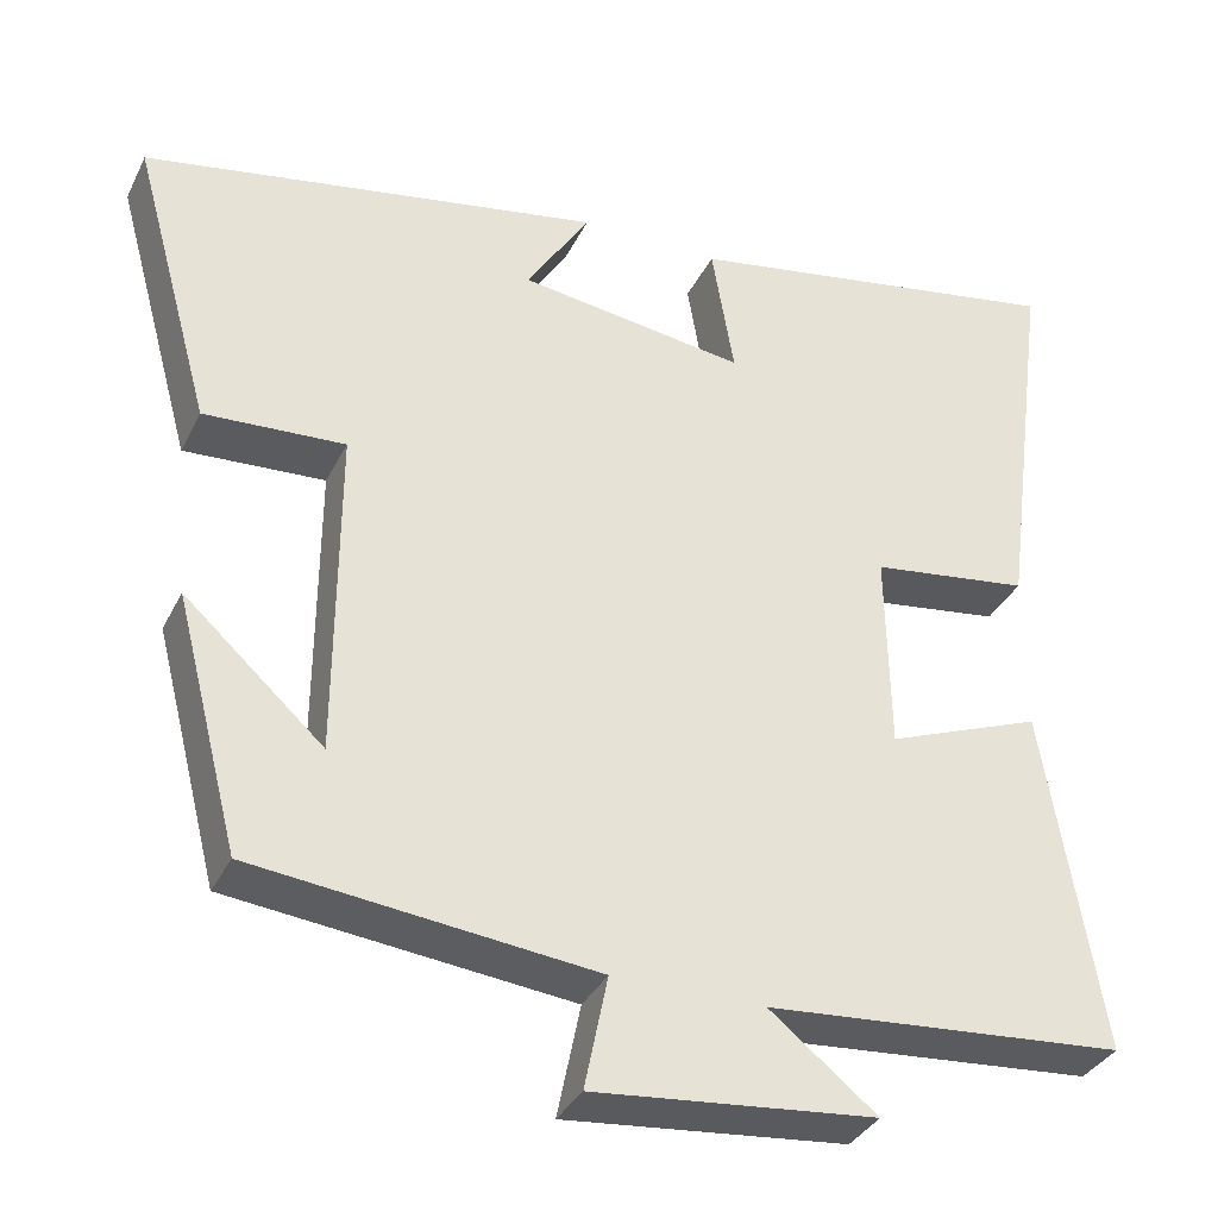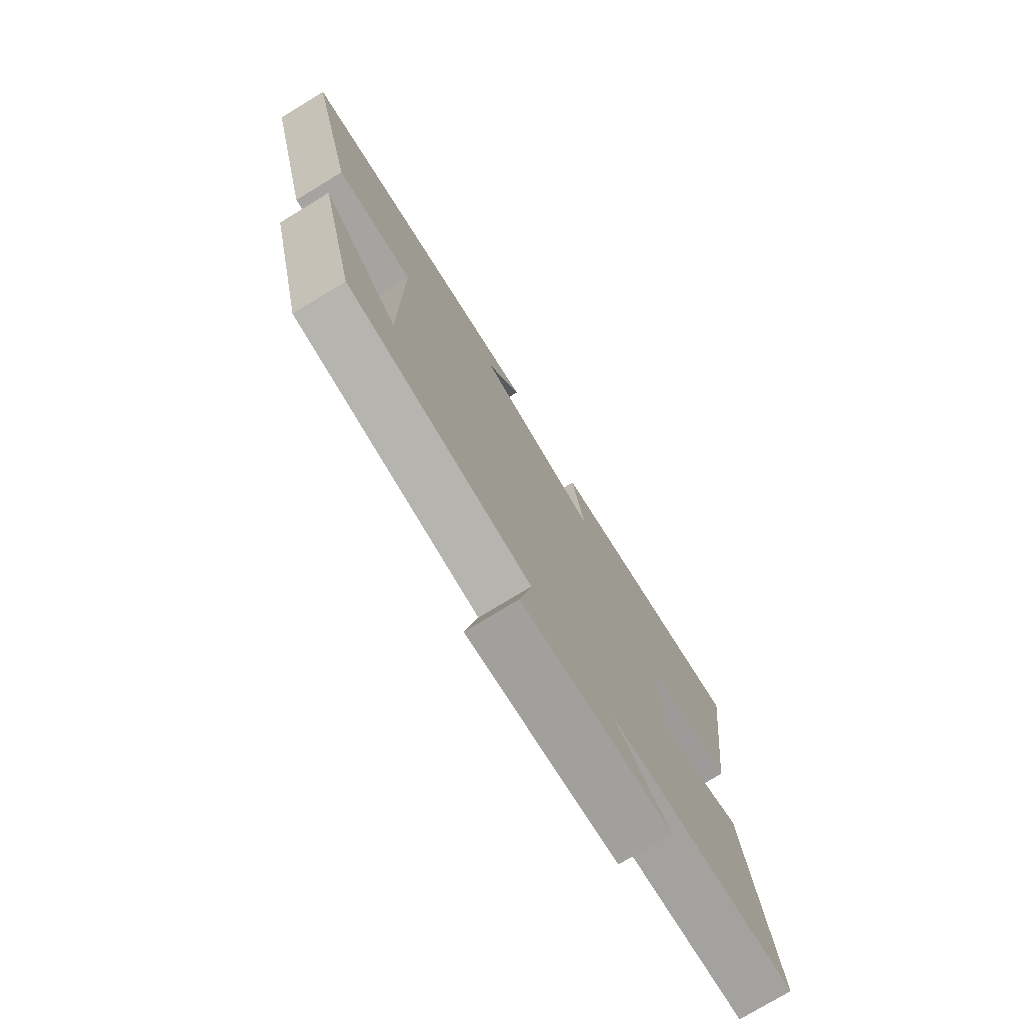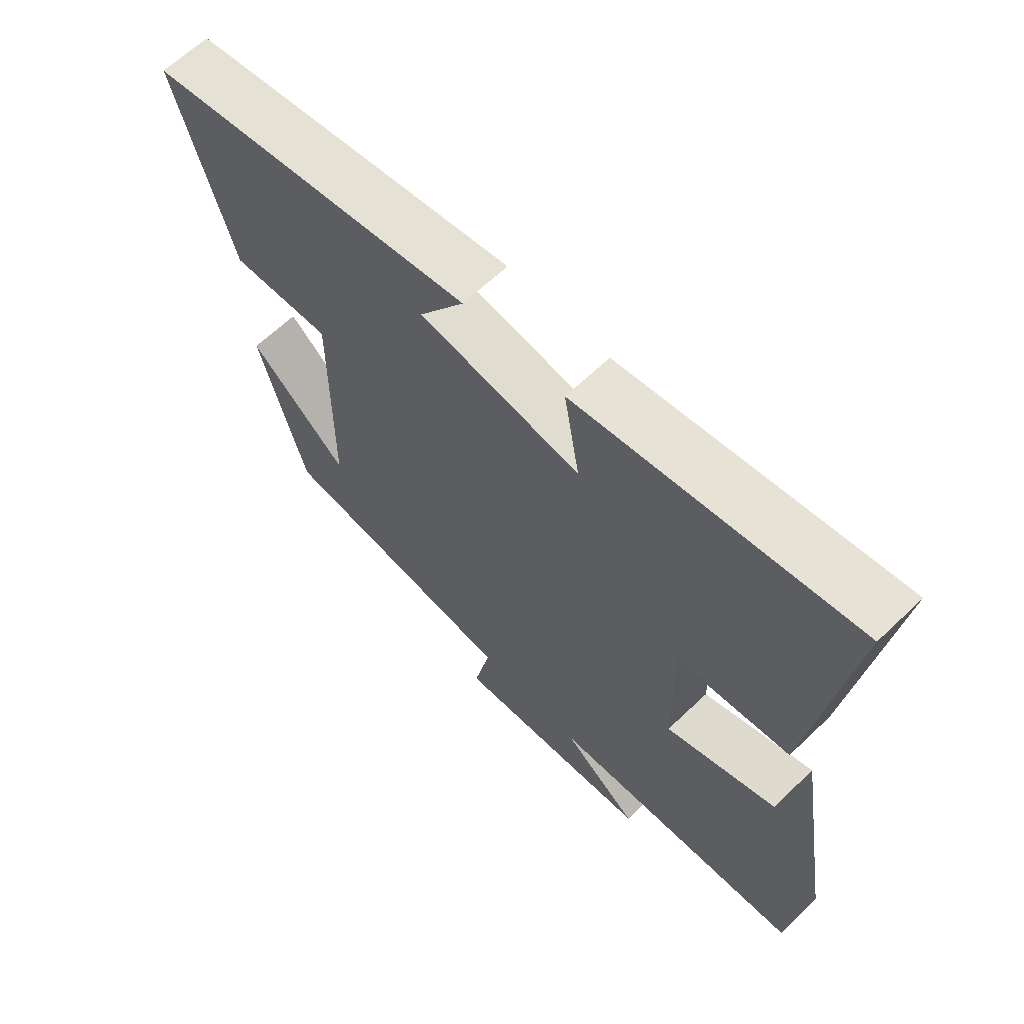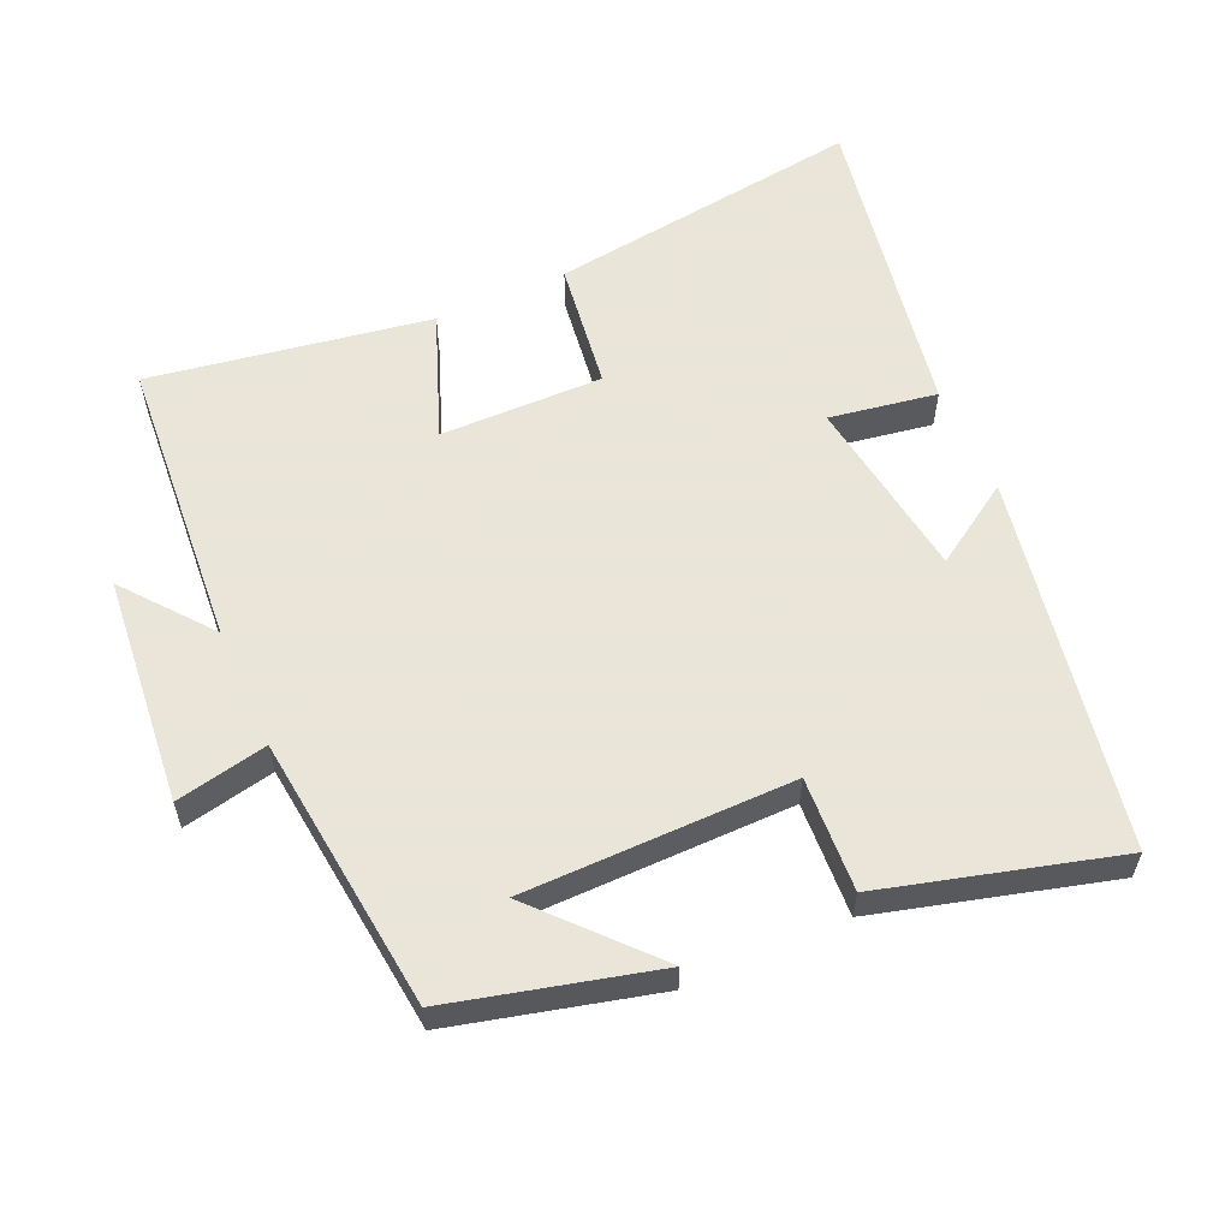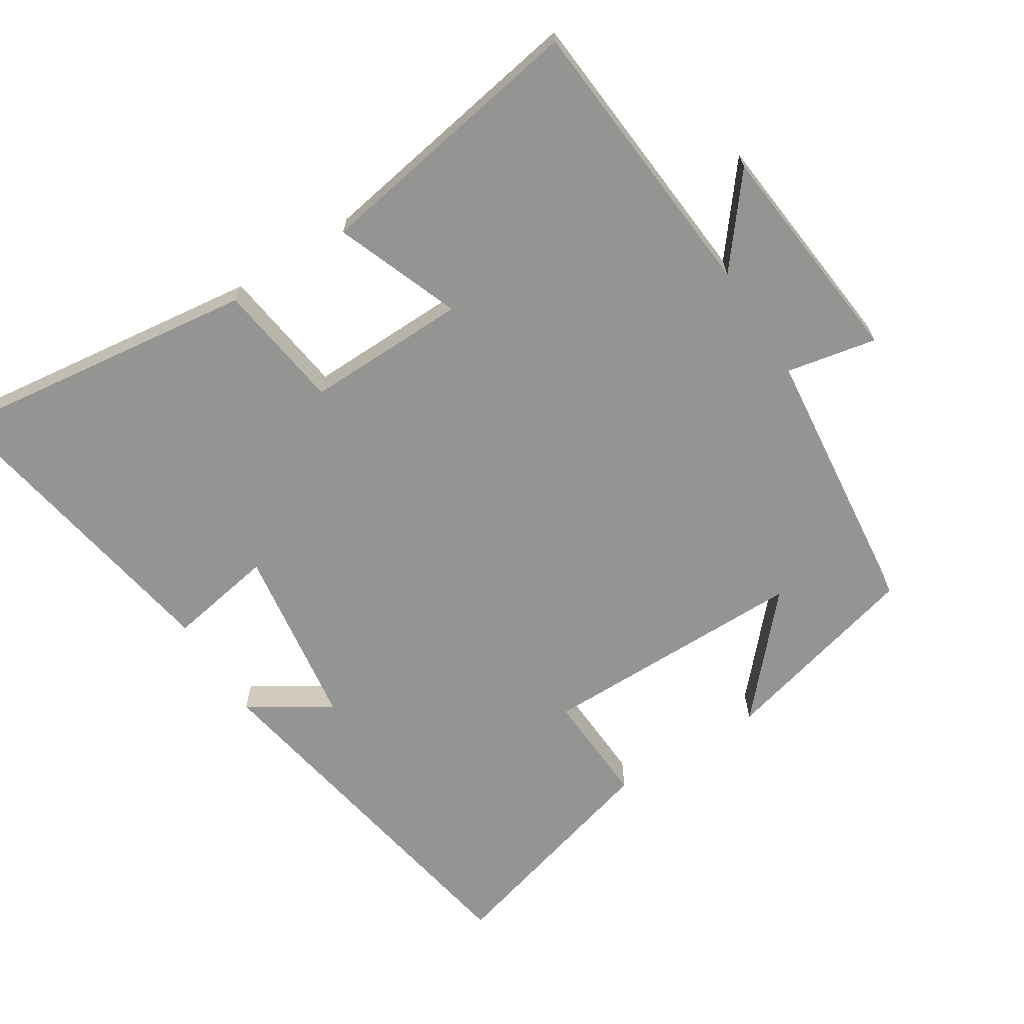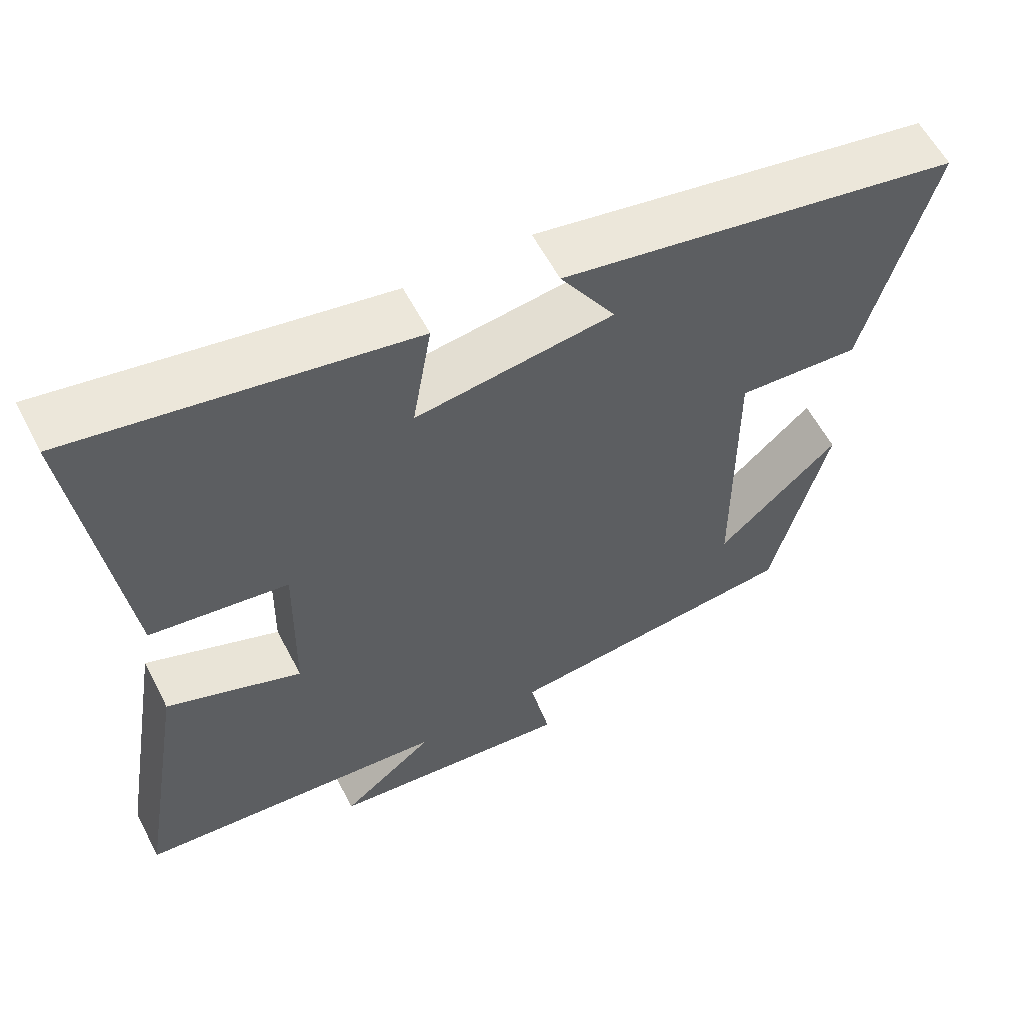
<metadata>
{"format":"obj","ext":"obj","renderer":"f3d","projection":"perspective","resolution":1024,"background":"white","views":[{"elev":-34.7,"azim":-23.4,"up":"+Z"},{"elev":-76.0,"azim":-58.7,"up":"+Z"},{"elev":64.4,"azim":46.1,"up":"+Z"},{"elev":58.6,"azim":-114.1,"up":"+Y"},{"elev":-67.0,"azim":122.5,"up":"+Y"},{"elev":58.8,"azim":152.7,"up":"+Z"}]}
</metadata>
<code>
v -0.592 0.07 0.404
v -0.056 0.07 0.5
v -0.13 0.07 0.384
v 0.134 0.07 0.346
v 0.108 0.07 0.5
v 0.559 0.07 0.578
v 0.5 0.07 0.125
v 0.315 0.07 0.1
v 0.319 0.07 -0.134
v 0.5 0.07 -0.065
v 0.567 0.07 -0.467
v 0.148 0.07 -0.5
v 0.273 0.07 -0.6
v -0.055 0.07 -0.632
v -0.028 0.07 -0.5
v -0.425 0.07 -0.456
v -0.5 0.07 -0.163
v -0.338 0.07 -0.31
v -0.336 0.07 0.078
v -0.5 0.07 0.069
v -0.592 0 0.404
v -0.056 0 0.5
v -0.13 0 0.384
v 0.134 0 0.346
v 0.108 0 0.5
v 0.559 0 0.578
v 0.5 0 0.125
v 0.315 0 0.1
v 0.319 0 -0.134
v 0.5 0 -0.065
v 0.567 0 -0.467
v 0.148 0 -0.5
v 0.273 0 -0.6
v -0.055 0 -0.632
v -0.028 0 -0.5
v -0.425 0 -0.456
v -0.5 0 -0.163
v -0.338 0 -0.31
v -0.336 0 0.078
v -0.5 0 0.069
f 19 20 1 2
f 16 17 18
f 15 16 18
f 15 18 19
f 12 13 14 15
f 9 10 11 12
f 8 9 12 15
f 5 6 7 8
f 4 5 8
f 3 4 8 15
f 19 2 3
f 3 15 19
f 22 21 40 39
f 38 37 36
f 38 36 35
f 39 38 35
f 35 34 33 32
f 32 31 30 29
f 35 32 29 28
f 28 27 26 25
f 28 25 24
f 35 28 24 23
f 23 22 39
f 39 35 23
f 1 21 22 2
f 2 22 23 3
f 3 23 24 4
f 4 24 25 5
f 5 25 26 6
f 6 26 27 7
f 7 27 28 8
f 8 28 29 9
f 9 29 30 10
f 10 30 31 11
f 11 31 32 12
f 12 32 33 13
f 13 33 34 14
f 14 34 35 15
f 15 35 36 16
f 16 36 37 17
f 17 37 38 18
f 18 38 39 19
f 19 39 40 20
f 20 40 21 1

</code>
